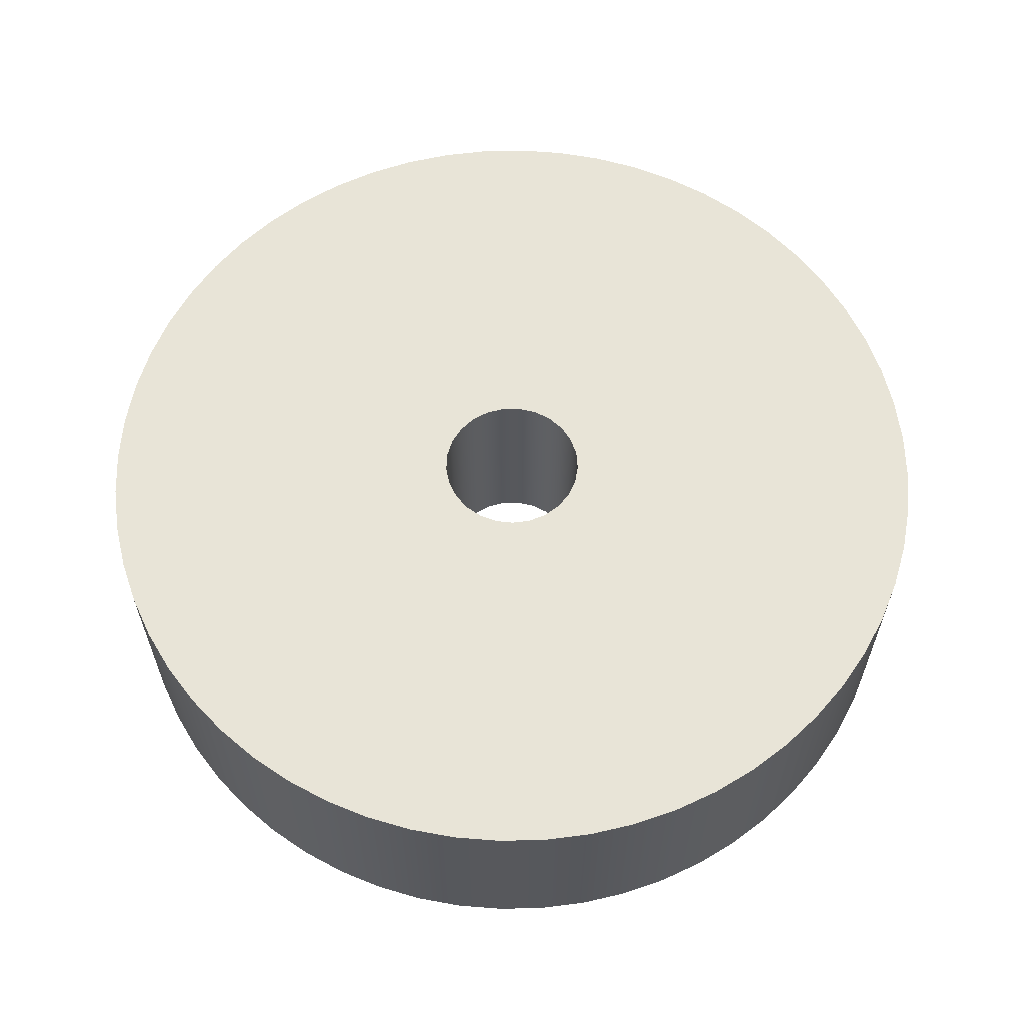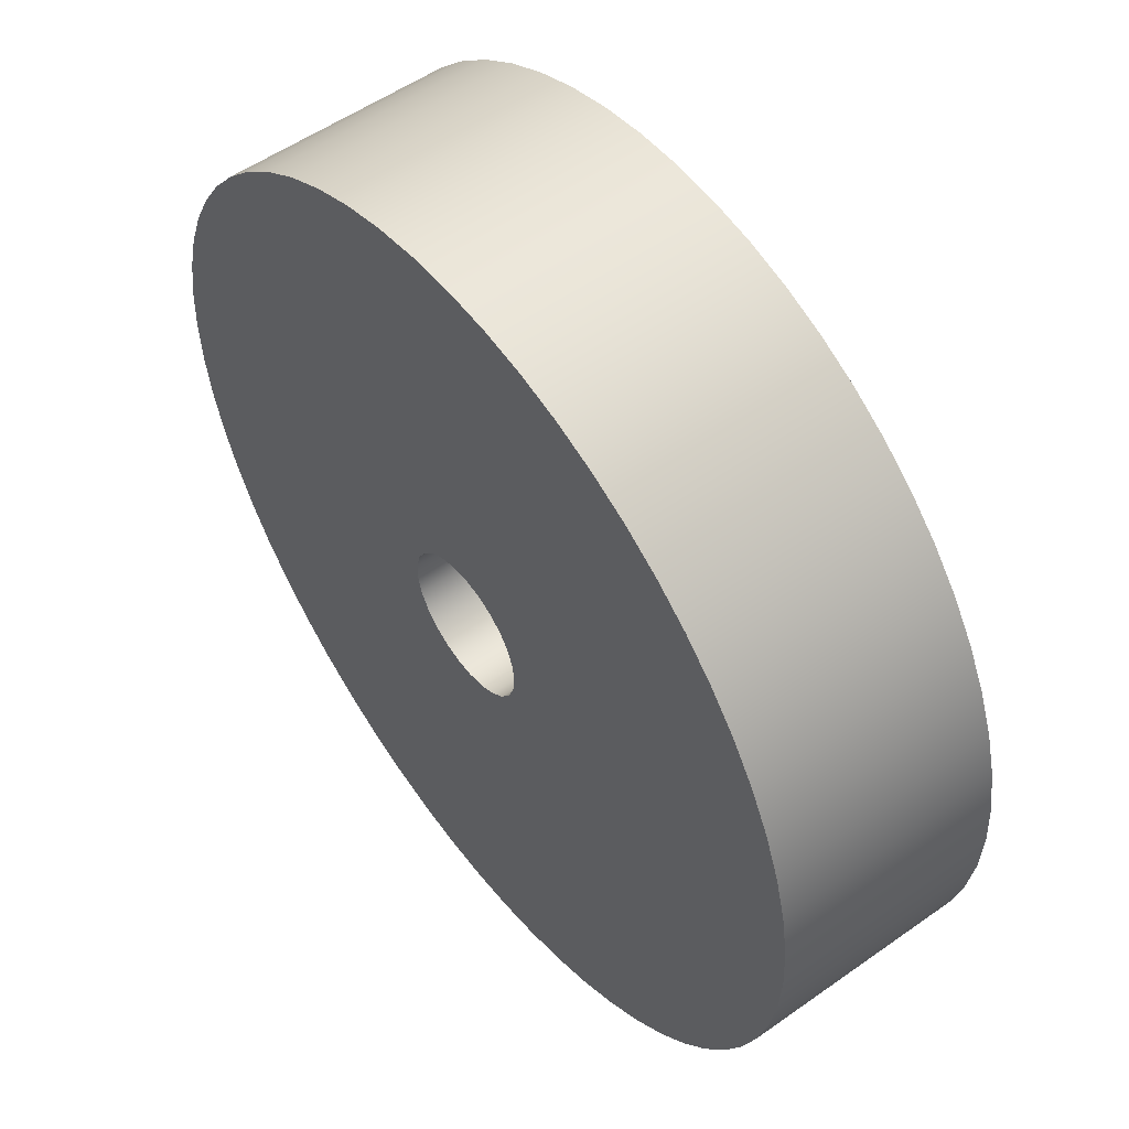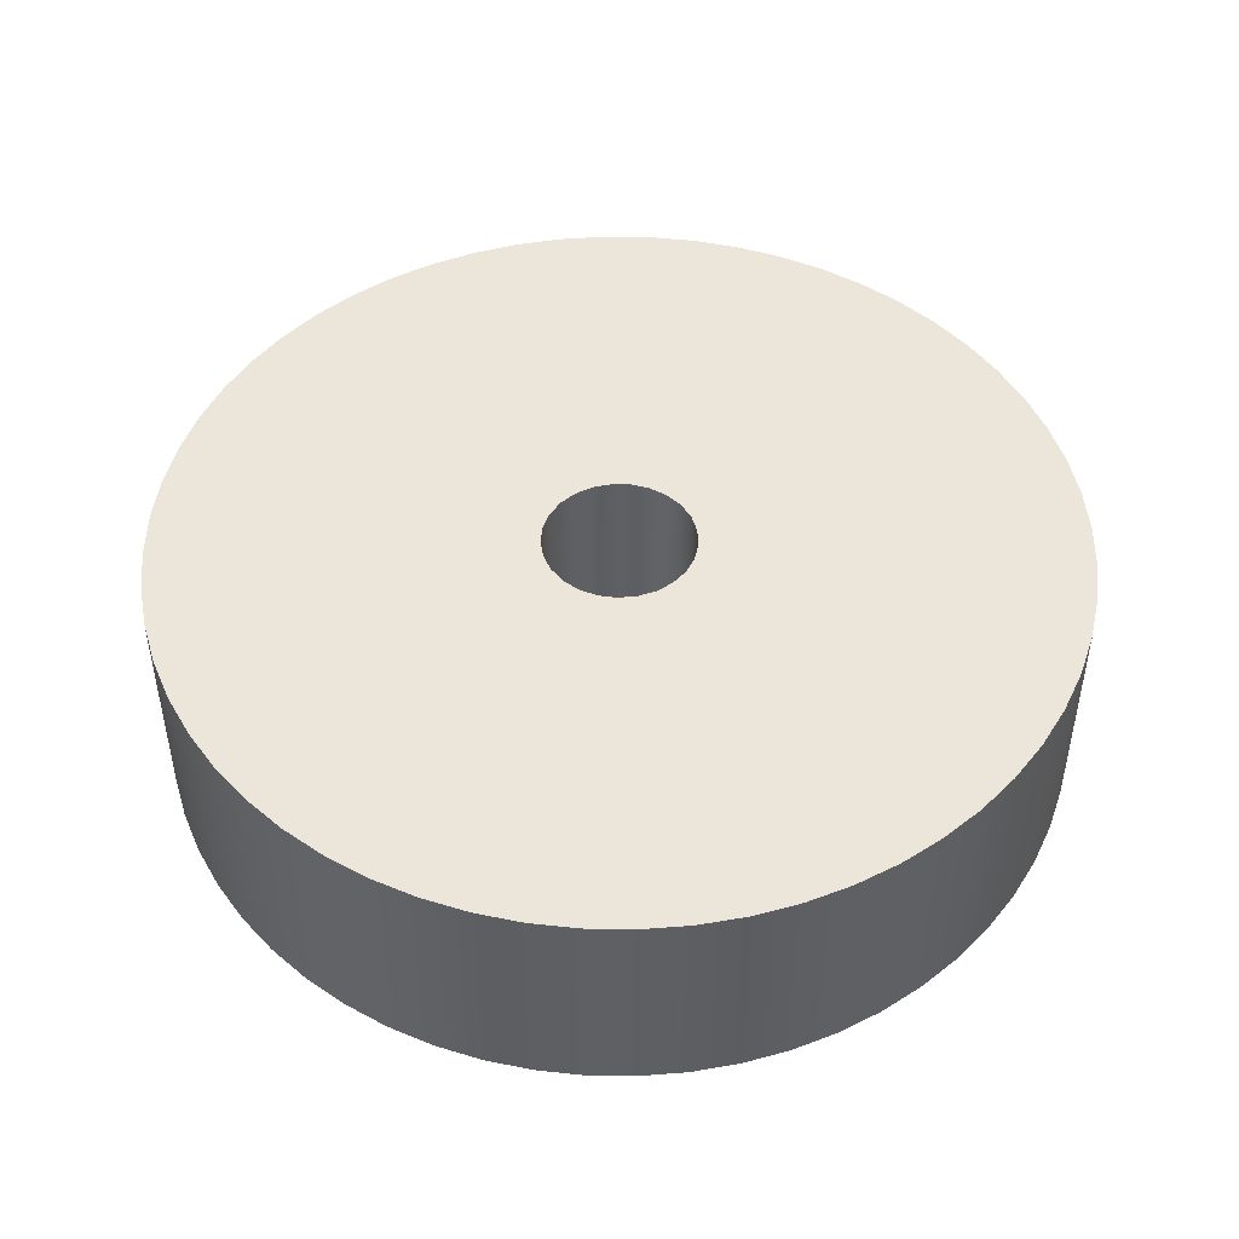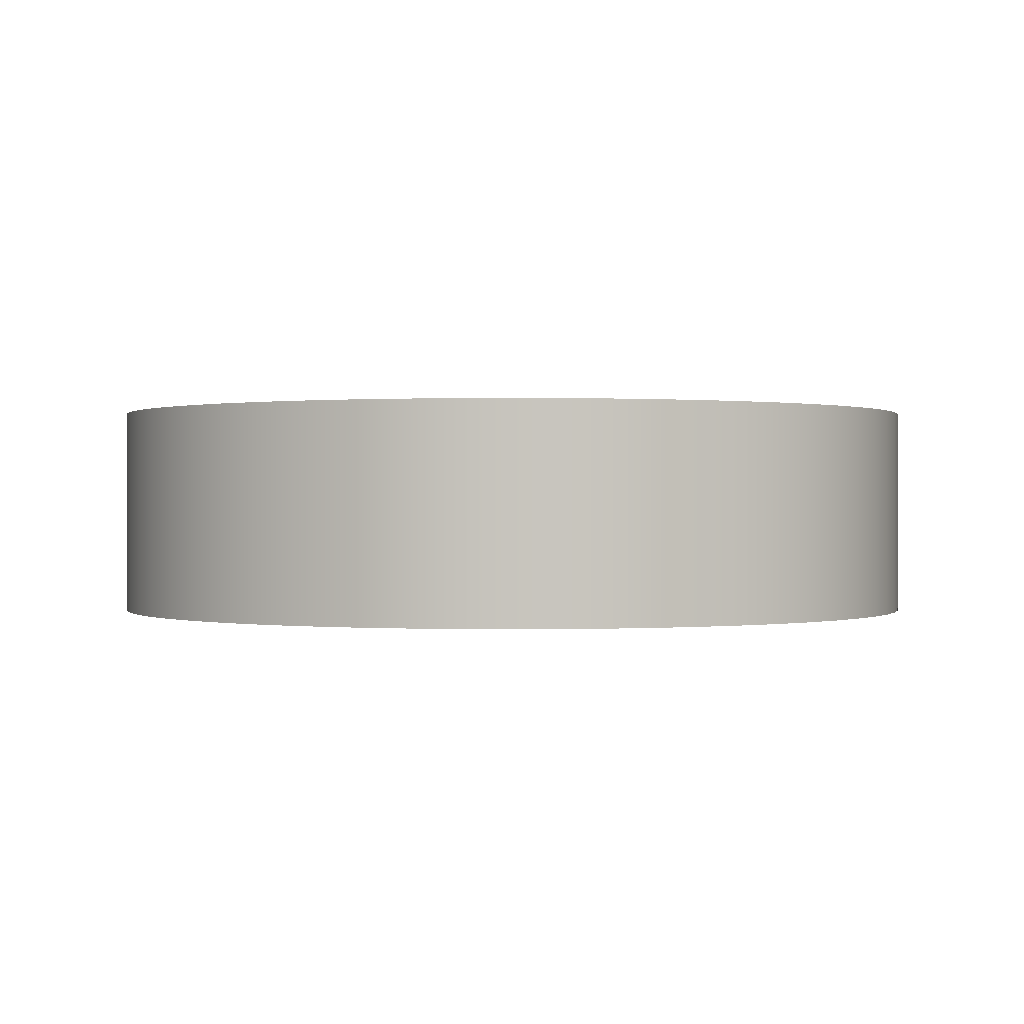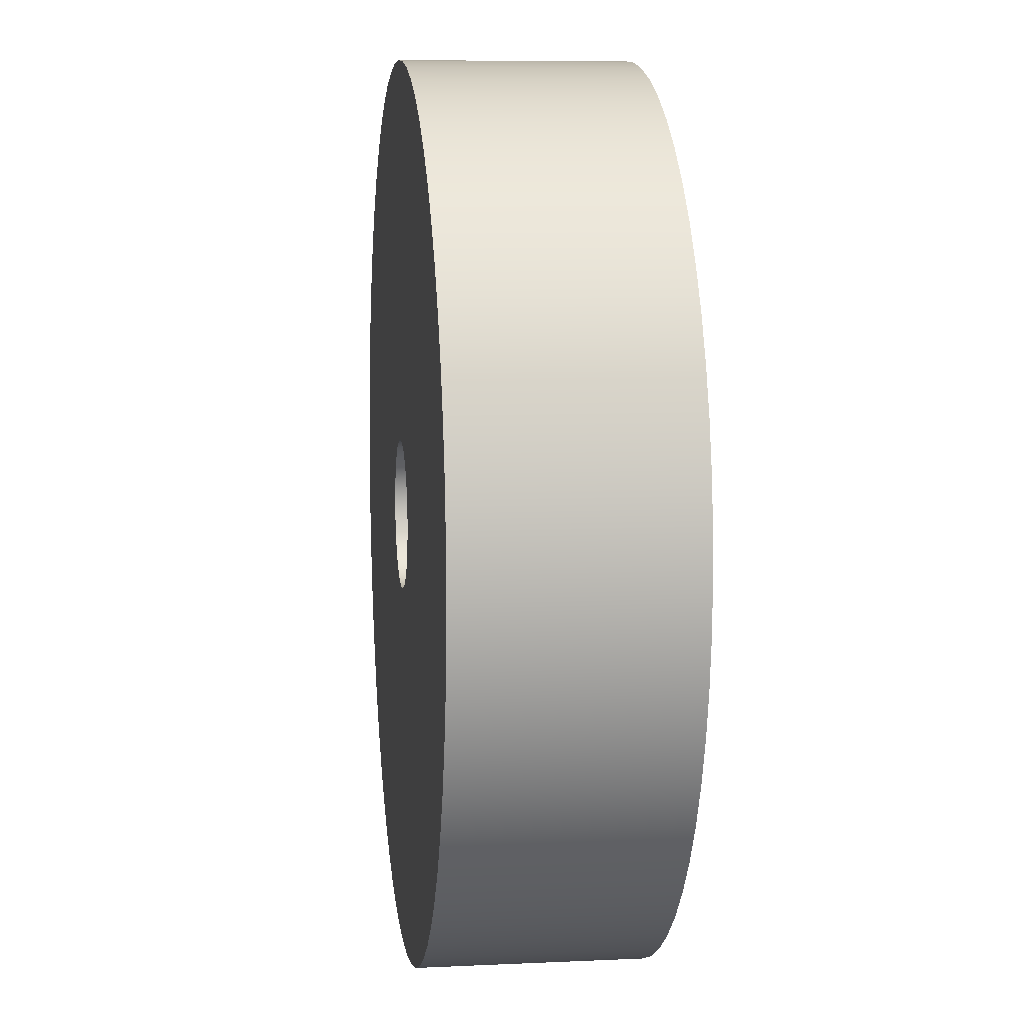
<metadata>
{"format":"obj","ext":"obj","renderer":"f3d","projection":"perspective","resolution":1024,"background":"white","views":[{"elev":61.4,"azim":67.6,"up":"+Y"},{"elev":53.9,"azim":-127.0,"up":"+Z"},{"elev":47.7,"azim":-2.0,"up":"+Y"},{"elev":0.2,"azim":35.5,"up":"+Y"},{"elev":8.3,"azim":82.7,"up":"+Z"}]}
</metadata>
<code>
v -102.5 7.5 3.062e-16
v -102.4 7.5 0.6217
v -102.2 7.5 1.204
v -101.8 7.5 1.711
v -101.3 7.5 2.111
v -100.8 7.5 2.378
v -100.2 7.5 2.495
v -99.53 7.5 2.456
v -98.94 7.5 2.262
v -98.41 7.5 1.926
v -97.98 7.5 1.469
v -97.68 7.5 0.9203
v -97.52 7.5 0.3133
v -97.52 7.5 -0.3133
v -97.68 7.5 -0.9203
v -97.98 7.5 -1.469
v -98.41 7.5 -1.926
v -98.94 7.5 -2.262
v -99.53 7.5 -2.456
v -100.2 7.5 -2.495
v -100.8 7.5 -2.378
v -101.3 7.5 -2.111
v -101.8 7.5 -1.711
v -102.2 7.5 -1.204
v -102.4 7.5 -0.6217
v -102.5 0 3.062e-16
v -102.4 0 -0.6217
v -102.2 0 -1.204
v -101.8 0 -1.711
v -101.3 0 -2.111
v -100.8 0 -2.378
v -100.2 0 -2.495
v -99.53 0 -2.456
v -98.94 0 -2.262
v -98.41 0 -1.926
v -97.98 0 -1.469
v -97.68 0 -0.9203
v -97.52 0 -0.3133
v -97.52 0 0.3133
v -97.68 0 0.9203
v -97.98 0 1.469
v -98.41 0 1.926
v -98.94 0 2.262
v -99.53 0 2.456
v -100.2 0 2.495
v -100.8 0 2.378
v -101.3 0 2.111
v -101.8 0 1.711
v -102.2 0 1.204
v -102.4 0 0.6217
v -102.5 7.5 3.062e-16
v -102.5 0 3.062e-16
v -102.5 0 3.062e-16
v -102.4 0 0.6217
v -102.2 0 1.204
v -101.8 0 1.711
v -101.3 0 2.111
v -100.8 0 2.378
v -100.2 0 2.495
v -99.53 0 2.456
v -98.94 0 2.262
v -98.41 0 1.926
v -97.98 0 1.469
v -97.68 0 0.9203
v -97.52 0 0.3133
v -97.52 0 -0.3133
v -97.68 0 -0.9203
v -97.98 0 -1.469
v -98.41 0 -1.926
v -98.94 0 -2.262
v -99.53 0 -2.456
v -100.2 0 -2.495
v -100.8 0 -2.378
v -101.3 0 -2.111
v -101.8 0 -1.711
v -102.2 0 -1.204
v -102.4 0 -0.6217
v -115 0 1.837e-15
v -114.9 0 -1.568
v -114.7 0 -3.119
v -114.3 0 -4.635
v -113.7 0 -6.101
v -113 0 -7.5
v -112.1 0 -8.817
v -111.1 0 -10.04
v -110 0 -11.15
v -108.8 0 -12.14
v -107.5 0 -12.99
v -106.1 0 -13.7
v -104.6 0 -14.27
v -103.1 0 -14.67
v -101.6 0 -14.92
v -100 0 -15
v -98.43 0 -14.92
v -96.88 0 -14.67
v -95.36 0 -14.27
v -93.9 0 -13.7
v -92.5 0 -12.99
v -91.18 0 -12.14
v -89.96 0 -11.15
v -88.85 0 -10.04
v -87.86 0 -8.817
v -87.01 0 -7.5
v -86.3 0 -6.101
v -85.73 0 -4.635
v -85.33 0 -3.119
v -85.08 0 -1.568
v -85 0 0
v -85.08 0 1.568
v -85.33 0 3.119
v -85.73 0 4.635
v -86.3 0 6.101
v -87.01 0 7.5
v -87.86 0 8.817
v -88.85 0 10.04
v -89.96 0 11.15
v -91.18 0 12.14
v -92.5 0 12.99
v -93.9 0 13.7
v -95.36 0 14.27
v -96.88 0 14.67
v -98.43 0 14.92
v -100 0 15
v -101.6 0 14.92
v -103.1 0 14.67
v -104.6 0 14.27
v -106.1 0 13.7
v -107.5 0 12.99
v -108.8 0 12.14
v -110 0 11.15
v -111.1 0 10.04
v -112.1 0 8.817
v -113 0 7.5
v -113.7 0 6.101
v -114.3 0 4.635
v -114.7 0 3.119
v -114.9 0 1.568
v -115 7.5 1.837e-15
v -114.9 7.5 -1.568
v -114.7 7.5 -3.119
v -114.3 7.5 -4.635
v -113.7 7.5 -6.101
v -113 7.5 -7.5
v -112.1 7.5 -8.817
v -111.1 7.5 -10.04
v -110 7.5 -11.15
v -108.8 7.5 -12.14
v -107.5 7.5 -12.99
v -106.1 7.5 -13.7
v -104.6 7.5 -14.27
v -103.1 7.5 -14.67
v -101.6 7.5 -14.92
v -100 7.5 -15
v -98.43 7.5 -14.92
v -96.88 7.5 -14.67
v -95.36 7.5 -14.27
v -93.9 7.5 -13.7
v -92.5 7.5 -12.99
v -91.18 7.5 -12.14
v -89.96 7.5 -11.15
v -88.85 7.5 -10.04
v -87.86 7.5 -8.817
v -87.01 7.5 -7.5
v -86.3 7.5 -6.101
v -85.73 7.5 -4.635
v -85.33 7.5 -3.119
v -85.08 7.5 -1.568
v -85 7.5 0
v -85.08 7.5 1.568
v -85.33 7.5 3.119
v -85.73 7.5 4.635
v -86.3 7.5 6.101
v -87.01 7.5 7.5
v -87.86 7.5 8.817
v -88.85 7.5 10.04
v -89.96 7.5 11.15
v -91.18 7.5 12.14
v -92.5 7.5 12.99
v -93.9 7.5 13.7
v -95.36 7.5 14.27
v -96.88 7.5 14.67
v -98.43 7.5 14.92
v -100 7.5 15
v -101.6 7.5 14.92
v -103.1 7.5 14.67
v -104.6 7.5 14.27
v -106.1 7.5 13.7
v -107.5 7.5 12.99
v -108.8 7.5 12.14
v -110 7.5 11.15
v -111.1 7.5 10.04
v -112.1 7.5 8.817
v -113 7.5 7.5
v -113.7 7.5 6.101
v -114.3 7.5 4.635
v -114.7 7.5 3.119
v -114.9 7.5 1.568
v -115 0 1.837e-15
v -114.9 0 1.568
v -114.7 0 3.119
v -114.3 0 4.635
v -113.7 0 6.101
v -113 0 7.5
v -112.1 0 8.817
v -111.1 0 10.04
v -110 0 11.15
v -108.8 0 12.14
v -107.5 0 12.99
v -106.1 0 13.7
v -104.6 0 14.27
v -103.1 0 14.67
v -101.6 0 14.92
v -100 0 15
v -98.43 0 14.92
v -96.88 0 14.67
v -95.36 0 14.27
v -93.9 0 13.7
v -92.5 0 12.99
v -91.18 0 12.14
v -89.96 0 11.15
v -88.85 0 10.04
v -87.86 0 8.817
v -87.01 0 7.5
v -86.3 0 6.101
v -85.73 0 4.635
v -85.33 0 3.119
v -85.08 0 1.568
v -85 0 0
v -85.08 0 -1.568
v -85.33 0 -3.119
v -85.73 0 -4.635
v -86.3 0 -6.101
v -87.01 0 -7.5
v -87.86 0 -8.817
v -88.85 0 -10.04
v -89.96 0 -11.15
v -91.18 0 -12.14
v -92.5 0 -12.99
v -93.9 0 -13.7
v -95.36 0 -14.27
v -96.88 0 -14.67
v -98.43 0 -14.92
v -100 0 -15
v -101.6 0 -14.92
v -103.1 0 -14.67
v -104.6 0 -14.27
v -106.1 0 -13.7
v -107.5 0 -12.99
v -108.8 0 -12.14
v -110 0 -11.15
v -111.1 0 -10.04
v -112.1 0 -8.817
v -113 0 -7.5
v -113.7 0 -6.101
v -114.3 0 -4.635
v -114.7 0 -3.119
v -114.9 0 -1.568
v -115 0 1.837e-15
v -115 7.5 1.837e-15
v -102.5 7.5 3.062e-16
v -102.4 7.5 -0.6217
v -102.2 7.5 -1.204
v -101.8 7.5 -1.711
v -101.3 7.5 -2.111
v -100.8 7.5 -2.378
v -100.2 7.5 -2.495
v -99.53 7.5 -2.456
v -98.94 7.5 -2.262
v -98.41 7.5 -1.926
v -97.98 7.5 -1.469
v -97.68 7.5 -0.9203
v -97.52 7.5 -0.3133
v -97.52 7.5 0.3133
v -97.68 7.5 0.9203
v -97.98 7.5 1.469
v -98.41 7.5 1.926
v -98.94 7.5 2.262
v -99.53 7.5 2.456
v -100.2 7.5 2.495
v -100.8 7.5 2.378
v -101.3 7.5 2.111
v -101.8 7.5 1.711
v -102.2 7.5 1.204
v -102.4 7.5 0.6217
v -115 7.5 1.837e-15
v -114.9 7.5 1.568
v -114.7 7.5 3.119
v -114.3 7.5 4.635
v -113.7 7.5 6.101
v -113 7.5 7.5
v -112.1 7.5 8.817
v -111.1 7.5 10.04
v -110 7.5 11.15
v -108.8 7.5 12.14
v -107.5 7.5 12.99
v -106.1 7.5 13.7
v -104.6 7.5 14.27
v -103.1 7.5 14.67
v -101.6 7.5 14.92
v -100 7.5 15
v -98.43 7.5 14.92
v -96.88 7.5 14.67
v -95.36 7.5 14.27
v -93.9 7.5 13.7
v -92.5 7.5 12.99
v -91.18 7.5 12.14
v -89.96 7.5 11.15
v -88.85 7.5 10.04
v -87.86 7.5 8.817
v -87.01 7.5 7.5
v -86.3 7.5 6.101
v -85.73 7.5 4.635
v -85.33 7.5 3.119
v -85.08 7.5 1.568
v -85 7.5 0
v -85.08 7.5 -1.568
v -85.33 7.5 -3.119
v -85.73 7.5 -4.635
v -86.3 7.5 -6.101
v -87.01 7.5 -7.5
v -87.86 7.5 -8.817
v -88.85 7.5 -10.04
v -89.96 7.5 -11.15
v -91.18 7.5 -12.14
v -92.5 7.5 -12.99
v -93.9 7.5 -13.7
v -95.36 7.5 -14.27
v -96.88 7.5 -14.67
v -98.43 7.5 -14.92
v -100 7.5 -15
v -101.6 7.5 -14.92
v -103.1 7.5 -14.67
v -104.6 7.5 -14.27
v -106.1 7.5 -13.7
v -107.5 7.5 -12.99
v -108.8 7.5 -12.14
v -110 7.5 -11.15
v -111.1 7.5 -10.04
v -112.1 7.5 -8.817
v -113 7.5 -7.5
v -113.7 7.5 -6.101
v -114.3 7.5 -4.635
v -114.7 7.5 -3.119
v -114.9 7.5 -1.568
f 2 50 1
f 1 50 52
f 51 26 25
f 25 26 27
f 25 27 24
f 24 27 28
f 24 28 23
f 23 28 29
f 23 29 22
f 22 29 30
f 22 30 21
f 21 30 31
f 21 31 20
f 20 31 32
f 20 32 19
f 19 32 33
f 19 33 18
f 18 33 34
f 18 34 17
f 17 34 35
f 17 35 16
f 16 35 36
f 16 36 15
f 15 36 37
f 15 37 14
f 14 37 38
f 14 38 13
f 13 38 39
f 13 39 12
f 12 39 40
f 12 40 11
f 11 40 41
f 11 41 10
f 10 41 42
f 10 42 9
f 9 42 43
f 9 43 8
f 8 43 44
f 8 44 7
f 7 44 45
f 7 45 6
f 6 45 46
f 6 46 5
f 5 46 47
f 5 47 4
f 4 47 48
f 4 48 3
f 3 48 49
f 3 49 2
f 2 49 50
f 54 137 53
f 53 137 78
f 53 78 79
f 55 134 54
f 54 134 135
f 54 135 136
f 56 132 55
f 55 132 133
f 55 133 134
f 57 130 56
f 56 130 131
f 56 131 132
f 58 127 57
f 57 127 128
f 57 128 129
f 59 125 58
f 58 125 126
f 58 126 127
f 60 122 59
f 59 122 123
f 59 123 124
f 61 120 60
f 60 120 121
f 60 121 122
f 62 118 61
f 61 118 119
f 61 119 120
f 63 115 62
f 62 115 116
f 62 116 117
f 64 113 63
f 63 113 114
f 63 114 115
f 65 110 64
f 64 110 111
f 64 111 112
f 66 108 65
f 65 108 109
f 65 109 110
f 67 106 66
f 66 106 107
f 66 107 108
f 68 103 67
f 67 103 104
f 67 104 105
f 69 101 68
f 68 101 102
f 68 102 103
f 70 98 69
f 69 98 99
f 69 99 100
f 71 96 70
f 70 96 97
f 70 97 98
f 72 94 71
f 71 94 95
f 71 95 96
f 73 91 72
f 72 91 92
f 72 92 93
f 74 89 73
f 73 89 90
f 73 90 91
f 75 86 74
f 74 86 87
f 74 87 88
f 76 84 75
f 75 84 85
f 75 85 86
f 77 82 76
f 76 82 83
f 76 83 84
f 53 79 77
f 77 79 80
f 77 80 81
f 81 82 77
f 88 89 74
f 93 94 72
f 100 101 69
f 105 106 67
f 112 113 64
f 117 118 62
f 124 125 59
f 129 130 57
f 136 137 54
f 139 257 138
f 138 257 258
f 259 198 197
f 197 198 199
f 197 199 196
f 196 199 200
f 196 200 195
f 195 200 201
f 195 201 194
f 194 201 202
f 194 202 193
f 193 202 203
f 193 203 192
f 192 203 204
f 192 204 191
f 191 204 205
f 191 205 190
f 190 205 206
f 190 206 189
f 189 206 207
f 189 207 188
f 188 207 208
f 188 208 187
f 187 208 209
f 187 209 186
f 186 209 210
f 186 210 185
f 185 210 211
f 185 211 184
f 184 211 212
f 184 212 183
f 183 212 213
f 183 213 182
f 182 213 214
f 182 214 181
f 181 214 215
f 181 215 180
f 180 215 216
f 180 216 179
f 179 216 217
f 179 217 178
f 178 217 218
f 178 218 177
f 177 218 219
f 177 219 176
f 176 219 220
f 176 220 175
f 175 220 221
f 175 221 174
f 174 221 222
f 174 222 173
f 173 222 223
f 173 223 172
f 172 223 224
f 172 224 171
f 171 224 225
f 171 225 170
f 170 225 226
f 170 226 169
f 169 226 227
f 169 227 168
f 168 227 228
f 168 228 167
f 167 228 229
f 167 229 166
f 166 229 230
f 166 230 165
f 165 230 231
f 165 231 164
f 164 231 232
f 164 232 163
f 163 232 233
f 163 233 162
f 162 233 234
f 162 234 161
f 161 234 235
f 161 235 160
f 160 235 236
f 160 236 159
f 159 236 237
f 159 237 158
f 158 237 238
f 158 238 157
f 157 238 239
f 157 239 156
f 156 239 240
f 156 240 155
f 155 240 241
f 155 241 154
f 154 241 242
f 154 242 153
f 153 242 243
f 153 243 152
f 152 243 244
f 152 244 151
f 151 244 245
f 151 245 150
f 150 245 246
f 150 246 149
f 149 246 247
f 149 247 148
f 148 247 248
f 148 248 147
f 147 248 249
f 147 249 146
f 146 249 250
f 146 250 145
f 145 250 251
f 145 251 144
f 144 251 252
f 144 252 143
f 143 252 253
f 143 253 142
f 142 253 254
f 142 254 141
f 141 254 255
f 141 255 140
f 140 255 256
f 140 256 139
f 139 256 257
f 261 344 260
f 260 344 285
f 260 285 286
f 262 341 261
f 261 341 342
f 261 342 343
f 263 339 262
f 262 339 340
f 262 340 341
f 264 337 263
f 263 337 338
f 263 338 339
f 265 334 264
f 264 334 335
f 264 335 336
f 266 332 265
f 265 332 333
f 265 333 334
f 267 329 266
f 266 329 330
f 266 330 331
f 268 327 267
f 267 327 328
f 267 328 329
f 269 325 268
f 268 325 326
f 268 326 327
f 270 322 269
f 269 322 323
f 269 323 324
f 271 320 270
f 270 320 321
f 270 321 322
f 272 317 271
f 271 317 318
f 271 318 319
f 273 315 272
f 272 315 316
f 272 316 317
f 274 313 273
f 273 313 314
f 273 314 315
f 275 310 274
f 274 310 311
f 274 311 312
f 276 308 275
f 275 308 309
f 275 309 310
f 277 305 276
f 276 305 306
f 276 306 307
f 278 303 277
f 277 303 304
f 277 304 305
f 279 301 278
f 278 301 302
f 278 302 303
f 280 298 279
f 279 298 299
f 279 299 300
f 281 296 280
f 280 296 297
f 280 297 298
f 282 293 281
f 281 293 294
f 281 294 295
f 283 291 282
f 282 291 292
f 282 292 293
f 284 289 283
f 283 289 290
f 283 290 291
f 260 286 284
f 284 286 287
f 284 287 288
f 288 289 284
f 295 296 281
f 300 301 279
f 307 308 276
f 312 313 274
f 319 320 271
f 324 325 269
f 331 332 266
f 336 337 264
f 343 344 261

</code>
